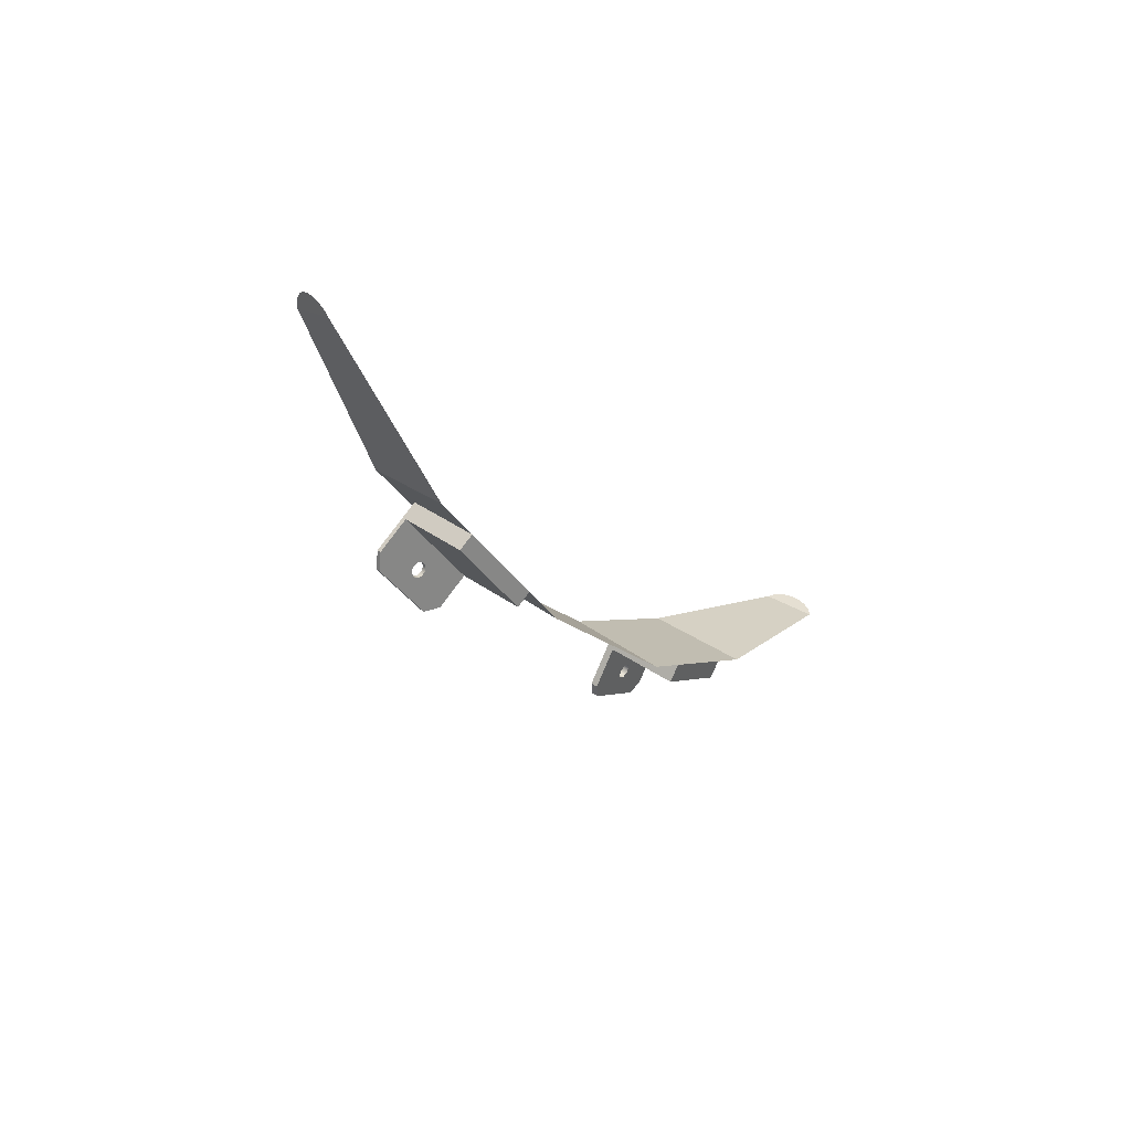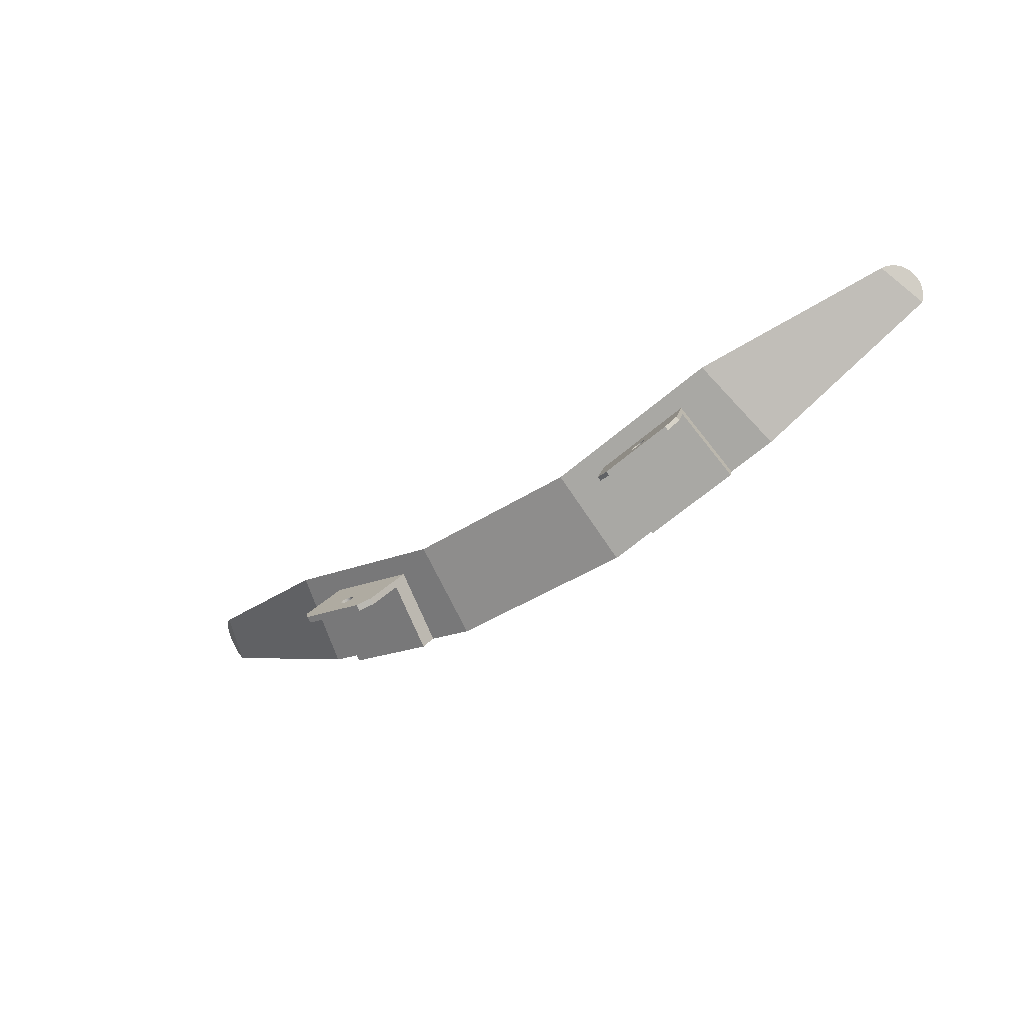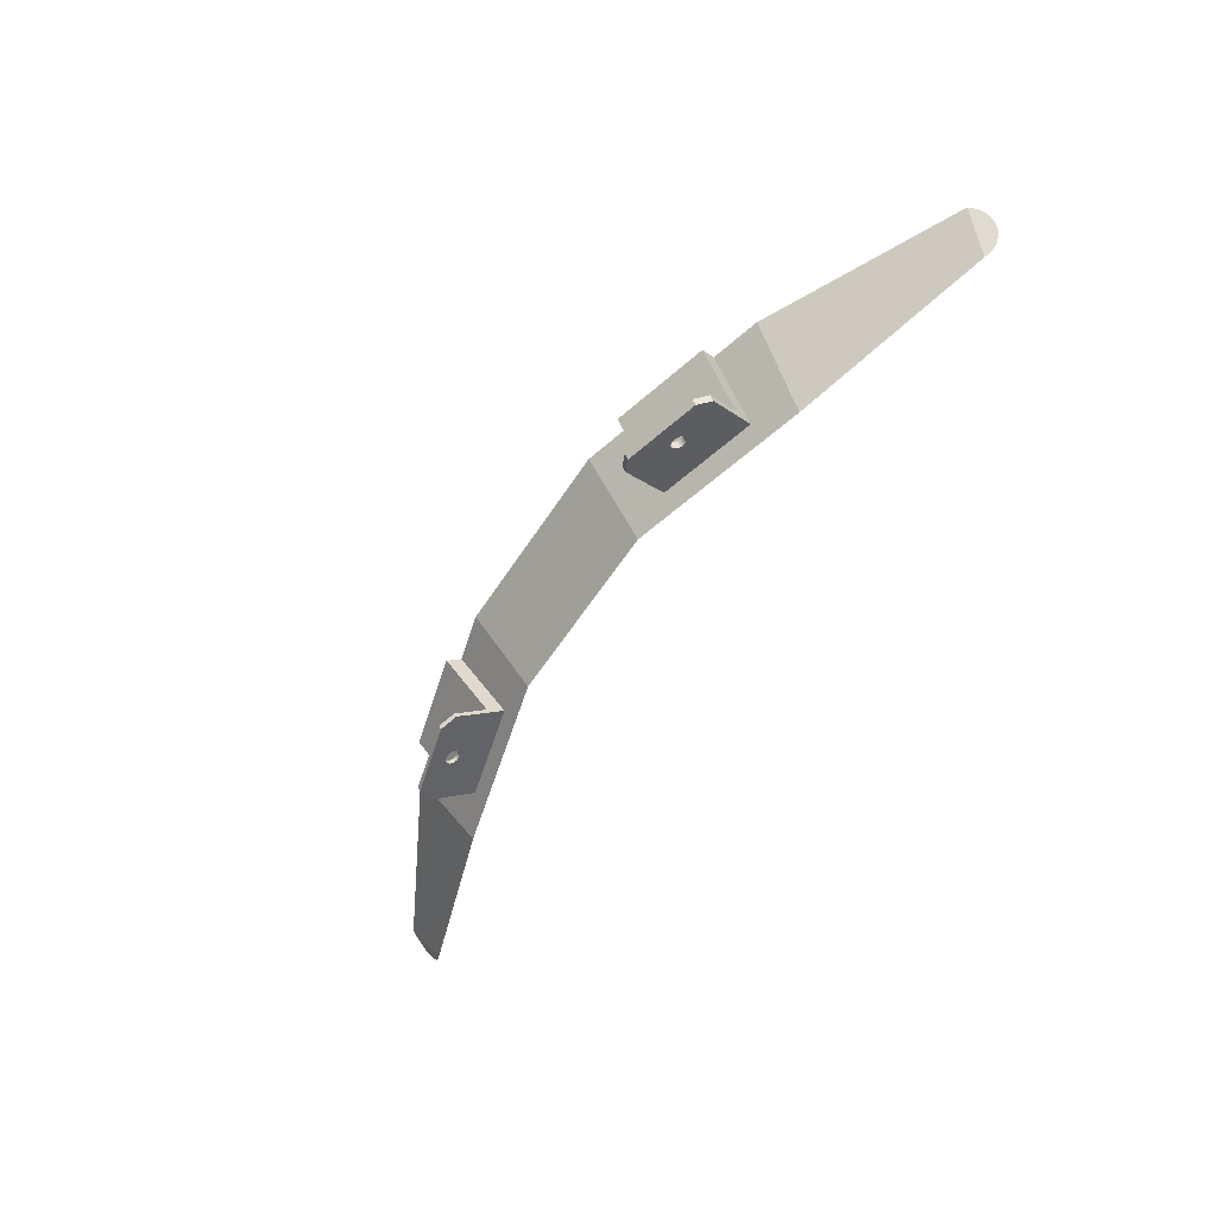
<metadata>
{"format":"obj","ext":"obj","renderer":"f3d","projection":"perspective","resolution":1024,"background":"white","views":[{"elev":-17.5,"azim":119.6,"up":"+Z"},{"elev":-41.9,"azim":38.0,"up":"+Z"},{"elev":-59.1,"azim":-122.9,"up":"+Y"}]}
</metadata>
<code>
o mesh423/mesh423-geometry#mesh423-geometry
v -0.01427 -0.07472 -0.3525
v -0.01473 -0.07207 -0.3542
v -0.01409 -0.07425 -0.3518
v -0.01533 -0.07398 -0.3527
v -0.01455 -0.07159 -0.3535
v -0.01405 -0.0745 -0.3517
v -0.0155 -0.07422 -0.3525
v -0.01524 -0.0737 -0.3529
v -0.01244 -0.07159 -0.3541
v -0.01826 -0.0745 -0.3505
v -0.01895 -0.07207 -0.3531
v -0.01467 -0.07577 -0.354
v -0.01575 -0.07441 -0.3523
v -0.01535 -0.07309 -0.3533
v -0.01525 -0.0734 -0.3532
v -0.01666 -0.07159 -0.353
v -0.01681 -0.07222 -0.3536
v -0.01391 -0.07528 -0.3511
v -0.01812 -0.07528 -0.35
v -0.01661 -0.07547 -0.3524
v -0.01463 -0.07602 -0.3538
v -0.01654 -0.07555 -0.3532
v -0.01606 -0.07452 -0.3522
v -0.01553 -0.07281 -0.3535
v -0.01877 -0.07159 -0.3524
v -0.01645 -0.07226 -0.3536
v -0.01716 -0.07226 -0.3534
v -0.01214 -0.07528 -0.3516
v -0.01993 -0.07528 -0.3495
v -0.01669 -0.07548 -0.3525
v -0.01652 -0.07546 -0.3525
v -0.01524 -0.07631 -0.3541
v -0.01642 -0.07577 -0.353
v -0.0185 -0.07606 -0.3534
v -0.01646 -0.07552 -0.3531
v -0.0164 -0.07457 -0.352
v -0.01579 -0.07257 -0.3536
v -0.0183 -0.07425 -0.3507
v -0.0161 -0.07238 -0.3536
v -0.01676 -0.07452 -0.352
v -0.01747 -0.07238 -0.3533
v -0.01711 -0.07441 -0.352
v -0.004071 -0.07528 -0.3516
v -0.01677 -0.07551 -0.3525
v -0.01665 -0.07522 -0.3526
v -0.01656 -0.07521 -0.3526
v -0.01644 -0.07547 -0.3525
v -0.01845 -0.07631 -0.3533
v -0.01529 -0.07606 -0.3543
v -0.01635 -0.07573 -0.3529
v -0.01649 -0.0758 -0.353
v -0.01662 -0.07557 -0.3532
v -0.01639 -0.07549 -0.3531
v -0.01849 -0.07472 -0.3514
v -0.01772 -0.07257 -0.3531
v -0.01743 -0.07422 -0.352
v -0.003719 -0.07159 -0.3541
v -0.01683 -0.07555 -0.3525
v -0.01673 -0.07523 -0.3526
v -0.01648 -0.07522 -0.3527
v -0.01637 -0.07548 -0.3525
v -0.0163 -0.07569 -0.3529
v -0.01658 -0.07582 -0.353
v -0.01889 -0.07577 -0.3529
v -0.01635 -0.07544 -0.353
v -0.02087 -0.07159 -0.3519
v -0.01789 -0.07281 -0.3529
v -0.01769 -0.07398 -0.3521
v -0.01798 -0.07309 -0.3526
v -0.002259 -0.07528 -0.3511
v -0.01688 -0.07559 -0.3526
v -0.01681 -0.07526 -0.3526
v -0.01641 -0.07523 -0.3527
v -0.01632 -0.07551 -0.3526
v -0.01627 -0.07564 -0.3528
v -0.01884 -0.07602 -0.3527
v -0.01666 -0.07583 -0.353
v -0.01671 -0.07558 -0.3532
v -0.01632 -0.07539 -0.353
v -0.028 -0.07296 -0.3467
v -0.01695 -0.07539 -0.3528
v -0.01787 -0.0737 -0.3522
v -0.01797 -0.0734 -0.3524
v -0.002136 -0.07458 -0.3516
v -0.01691 -0.07564 -0.3526
v -0.01692 -0.07535 -0.3527
v -0.01688 -0.0753 -0.3527
v -0.01636 -0.07526 -0.3528
v -0.01628 -0.07555 -0.3527
v -0.01627 -0.07559 -0.3527
v -0.01679 -0.07557 -0.3531
v -0.01631 -0.07535 -0.3529
v -0.02876 -0.07103 -0.3477
v -0.01696 -0.07544 -0.3529
v -0.002107 -0.07441 -0.3517
v 0.001954 -0.07528 -0.35
v -0.01632 -0.0753 -0.3528
v -0.01674 -0.07582 -0.353
v -0.01685 -0.07555 -0.3531
v -0.0282 -0.07285 -0.3466
v -0.01695 -0.07549 -0.3529
v -0.01692 -0.07569 -0.3527
v -0.001613 -0.07159 -0.3535
v -0.001946 -0.07484 -0.3523
v 0.002077 -0.07458 -0.3505
v -0.01681 -0.0758 -0.3529
v -0.01691 -0.07552 -0.353
v -0.02839 -0.0727 -0.3465
v -0.0169 -0.07573 -0.3528
v -0.001451 -0.07202 -0.3541
v -0.001603 -0.07573 -0.3536
v 0.000494 -0.07159 -0.353
v 0.003718 -0.07528 -0.3495
v 0.000378 -0.07543 -0.3522
v -0.01687 -0.07577 -0.3529
v -0.02857 -0.07253 -0.3465
v 0.002762 -0.07202 -0.353
v -0.000961 -0.07373 -0.3528
v 0.000295 -0.0756 -0.3529
v -0.001632 -0.0759 -0.3535
v 0.002601 -0.07159 -0.3524
v 0.000294 -0.07542 -0.3522
v 0.000462 -0.07545 -0.3522
v 0.002106 -0.07441 -0.3506
v -0.02873 -0.07234 -0.3465
v 0.000959 -0.0723 -0.3533
v -0.000954 -0.07343 -0.353
v -0.000874 -0.07401 -0.3526
v 0.000218 -0.07557 -0.3528
v 0.002186 -0.07605 -0.353
v 0.00019 -0.07574 -0.3527
v -0.000964 -0.07621 -0.3538
v 0.004708 -0.07159 -0.3518
v 0.000214 -0.07543 -0.3523
v 0.000322 -0.07526 -0.3523
v 0.000407 -0.07526 -0.3523
v 0.000539 -0.07548 -0.3522
v 0.002268 -0.07484 -0.3512
v -0.02886 -0.07213 -0.3466
v 0.001267 -0.07241 -0.3531
v 0.000613 -0.07226 -0.3534
v -0.000855 -0.07312 -0.3532
v -0.0007 -0.07425 -0.3524
v 0.000267 -0.07577 -0.3528
v 0.000153 -0.07554 -0.3528
v 0.000379 -0.07562 -0.3529
v -0.000936 -0.07605 -0.3539
v 0.000124 -0.0757 -0.3527
v 0.002157 -0.07621 -0.3529
v 0.01181 -0.07302 -0.3466
v 0.000144 -0.07545 -0.3523
v 0.000243 -0.07526 -0.3524
v 0.000491 -0.07528 -0.3523
v 0.000604 -0.07551 -0.3523
v 0.002611 -0.07573 -0.3524
v -0.02896 -0.07192 -0.3467
v 0.001516 -0.0726 -0.3529
v 0.001227 -0.07425 -0.3519
v 0.000254 -0.0723 -0.3535
v 0.000912 -0.07444 -0.3518
v -0.000669 -0.07284 -0.3534
v -0.00045 -0.07444 -0.3522
v 0.00035 -0.07578 -0.3528
v 0.000104 -0.07549 -0.3527
v 0.000464 -0.07563 -0.3529
v 7.6e-05 -0.07565 -0.3526
v 0.01259 -0.07109 -0.3477
v 9e-05 -0.07548 -0.3524
v 0.000173 -0.07528 -0.3524
v 0.000568 -0.07531 -0.3523
v 0.002582 -0.0759 -0.3523
v 0.000633 -0.07535 -0.3524
v 0.001777 -0.07312 -0.3525
v -0.02902 -0.07172 -0.3468
v 0.001691 -0.07284 -0.3527
v 0.001486 -0.07401 -0.352
v -9.6e-05 -0.07241 -0.3535
v 0.000563 -0.07455 -0.3518
v -0.00041 -0.0726 -0.3535
v -0.000142 -0.07455 -0.352
v 7.5e-05 -0.07544 -0.3527
v 0.000435 -0.07579 -0.3528
v 4.6e-05 -0.07561 -0.3526
v 0.012 -0.0729 -0.3465
v 5.4e-05 -0.07551 -0.3524
v 0.000118 -0.07531 -0.3525
v 0.000653 -0.07556 -0.3523
v 0.000682 -0.0754 -0.3524
v 0.001771 -0.07343 -0.3523
v -0.02905 -0.07153 -0.3469
v 0.001671 -0.07373 -0.3521
v 0.000203 -0.07459 -0.3519
v 6.8e-05 -0.0754 -0.3526
v 0.000515 -0.07578 -0.3527
v 0.000544 -0.07562 -0.3528
v 3.9e-05 -0.07556 -0.3525
v 0.01219 -0.07275 -0.3465
v 8.2e-05 -0.07535 -0.3525
v 0.000682 -0.07561 -0.3524
v 0.000711 -0.07544 -0.3525
v -0.02903 -0.07136 -0.3471
v 0.000613 -0.0756 -0.3528
v 0.01236 -0.07258 -0.3464
v 0.00069 -0.07565 -0.3525
v 0.000718 -0.07549 -0.3526
v -0.02898 -0.07121 -0.3473
v 0.000585 -0.07577 -0.3527
v 0.000668 -0.07557 -0.3527
v 0.01252 -0.07239 -0.3465
v 0.000675 -0.0757 -0.3525
v 0.000704 -0.07554 -0.3527
v -0.02888 -0.07111 -0.3475
v 0.000639 -0.07574 -0.3526
v 0.01265 -0.07219 -0.3465
v 0.01275 -0.07199 -0.3466
v 0.01282 -0.07179 -0.3467
v 0.01284 -0.0716 -0.3469
v 0.01283 -0.07143 -0.3471
v 0.01279 -0.07128 -0.3473
v 0.0127 -0.07117 -0.3475
f 1 2 3
f 3 2 1
f 2 1 4
f 4 1 2
f 5 3 2
f 2 3 5
f 3 6 1
f 1 6 3
f 4 1 7
f 7 1 4
f 8 2 4
f 4 2 8
f 5 9 3
f 3 9 5
f 5 3 10
f 10 3 5
f 2 11 5
f 5 11 2
f 3 9 6
f 6 9 3
f 6 10 3
f 3 10 6
f 1 6 12
f 12 6 1
f 7 1 13
f 13 1 7
f 7 14 4
f 4 14 7
f 8 15 2
f 2 15 8
f 8 4 15
f 15 4 8
f 16 5 10
f 10 5 16
f 11 2 17
f 17 2 11
f 16 5 11
f 11 5 16
f 6 9 18
f 18 9 6
f 10 6 19
f 19 6 10
f 6 10 20
f 20 10 6
f 21 12 6
f 6 12 21
f 1 12 22
f 22 12 1
f 13 1 23
f 23 1 13
f 13 24 7
f 7 24 13
f 24 14 7
f 7 14 24
f 14 15 4
f 4 15 14
f 14 2 15
f 15 2 14
f 25 16 10
f 10 16 25
f 17 2 26
f 26 2 17
f 27 11 17
f 17 11 27
f 25 16 11
f 11 16 25
f 28 18 9
f 9 18 28
f 18 19 6
f 6 19 18
f 19 29 10
f 10 29 19
f 20 10 30
f 30 10 20
f 20 31 6
f 6 31 20
f 21 32 12
f 12 32 21
f 6 33 21
f 21 33 6
f 22 12 34
f 34 12 22
f 35 1 22
f 22 1 35
f 23 1 36
f 36 1 23
f 23 37 13
f 13 37 23
f 37 24 13
f 13 24 37
f 24 2 14
f 14 2 24
f 38 25 10
f 10 25 38
f 26 2 39
f 39 2 26
f 17 26 40
f 40 26 17
f 41 11 27
f 27 11 41
f 27 17 42
f 42 17 27
f 25 11 38
f 38 11 25
f 28 9 43
f 43 9 28
f 38 10 29
f 29 10 38
f 30 10 44
f 44 10 30
f 20 30 45
f 45 30 20
f 31 20 46
f 46 20 31
f 31 47 6
f 6 47 31
f 32 21 48
f 48 21 32
f 49 12 32
f 32 12 49
f 50 33 6
f 6 33 50
f 33 51 21
f 21 51 33
f 49 34 12
f 12 34 49
f 52 22 34
f 34 22 52
f 53 1 35
f 35 1 53
f 22 51 35
f 35 51 22
f 54 36 1
f 1 36 54
f 36 39 23
f 23 39 36
f 39 37 23
f 23 37 39
f 37 2 24
f 24 2 37
f 25 38 29
f 29 38 25
f 38 54 10
f 10 54 38
f 39 2 37
f 37 2 39
f 26 39 36
f 36 39 26
f 40 26 36
f 36 26 40
f 42 17 40
f 40 17 42
f 55 11 41
f 41 11 55
f 41 27 56
f 56 27 41
f 56 27 42
f 42 27 56
f 54 38 11
f 11 38 54
f 57 43 9
f 9 43 57
f 44 10 58
f 58 10 44
f 30 44 59
f 59 44 30
f 59 45 30
f 30 45 59
f 45 46 20
f 20 46 45
f 46 60 31
f 31 60 46
f 47 31 60
f 60 31 47
f 47 61 6
f 6 61 47
f 51 48 21
f 21 48 51
f 32 48 49
f 49 48 32
f 50 53 33
f 33 53 50
f 62 50 6
f 6 50 62
f 33 35 51
f 51 35 33
f 34 49 48
f 48 49 34
f 52 63 22
f 22 63 52
f 34 64 52
f 52 64 34
f 65 1 53
f 53 1 65
f 35 33 53
f 53 33 35
f 51 22 63
f 63 22 51
f 40 36 54
f 54 36 40
f 1 45 54
f 54 45 1
f 66 25 29
f 29 25 66
f 54 64 10
f 10 64 54
f 42 40 54
f 54 40 42
f 67 11 55
f 55 11 67
f 55 41 68
f 68 41 55
f 68 41 56
f 56 41 68
f 56 42 54
f 54 42 56
f 54 11 69
f 69 11 54
f 43 57 70
f 70 57 43
f 58 10 71
f 71 10 58
f 44 58 72
f 72 58 44
f 72 59 44
f 44 59 72
f 45 59 54
f 54 59 45
f 45 1 46
f 46 1 45
f 46 1 60
f 60 1 46
f 60 73 47
f 47 73 60
f 61 47 73
f 73 47 61
f 61 74 6
f 6 74 61
f 63 48 51
f 51 48 63
f 50 62 53
f 53 62 50
f 75 62 6
f 6 62 75
f 48 76 34
f 34 76 48
f 63 52 77
f 77 52 63
f 64 34 76
f 76 34 64
f 78 52 64
f 64 52 78
f 79 1 65
f 65 1 79
f 65 53 62
f 62 53 65
f 29 80 66
f 66 80 29
f 54 81 64
f 64 81 54
f 76 10 64
f 64 10 76
f 69 11 67
f 67 11 69
f 67 55 82
f 82 55 67
f 82 55 68
f 68 55 82
f 68 56 54
f 54 56 68
f 69 83 54
f 54 83 69
f 70 57 84
f 84 57 70
f 71 10 85
f 85 10 71
f 71 86 58
f 58 86 71
f 87 72 58
f 58 72 87
f 59 72 54
f 54 72 59
f 60 1 73
f 73 1 60
f 73 88 61
f 61 88 73
f 74 61 88
f 88 61 74
f 74 89 6
f 6 89 74
f 48 63 76
f 76 63 48
f 62 75 65
f 65 75 62
f 90 75 6
f 6 75 90
f 78 77 52
f 52 77 78
f 77 76 63
f 63 76 77
f 91 78 64
f 64 78 91
f 92 1 79
f 79 1 92
f 79 65 75
f 75 65 79
f 93 66 80
f 80 66 93
f 86 81 54
f 54 81 86
f 81 94 64
f 64 94 81
f 10 76 85
f 85 76 10
f 69 67 83
f 83 67 69
f 83 67 82
f 82 67 83
f 82 68 54
f 54 68 82
f 83 82 54
f 54 82 83
f 84 57 95
f 95 57 84
f 70 84 96
f 96 84 70
f 85 81 71
f 71 81 85
f 86 71 81
f 81 71 86
f 87 58 86
f 86 58 87
f 72 87 54
f 54 87 72
f 73 1 88
f 88 1 73
f 88 97 74
f 74 97 88
f 89 74 97
f 97 74 89
f 89 90 6
f 6 90 89
f 75 90 79
f 79 90 75
f 77 78 98
f 98 78 77
f 98 76 77
f 77 76 98
f 91 98 78
f 78 98 91
f 99 91 64
f 64 91 99
f 97 1 92
f 92 1 97
f 92 79 90
f 90 79 92
f 80 100 93
f 93 100 80
f 87 86 54
f 54 86 87
f 81 85 94
f 94 85 81
f 94 101 64
f 64 101 94
f 85 76 102
f 102 76 85
f 103 95 57
f 57 95 103
f 95 104 84
f 84 104 95
f 95 103 84
f 84 103 95
f 105 96 84
f 84 96 105
f 88 1 97
f 97 1 88
f 97 92 89
f 89 92 97
f 90 89 92
f 92 89 90
f 106 76 98
f 98 76 106
f 98 91 106
f 106 91 98
f 99 106 91
f 91 106 99
f 107 99 64
f 64 99 107
f 108 93 100
f 100 93 108
f 102 94 85
f 85 94 102
f 94 102 101
f 101 102 94
f 101 107 64
f 64 107 101
f 102 76 109
f 109 76 102
f 103 110 95
f 95 110 103
f 104 95 110
f 110 95 104
f 104 111 84
f 84 111 104
f 103 112 84
f 84 112 103
f 96 105 113
f 113 105 96
f 84 114 105
f 105 114 84
f 84 112 105
f 105 112 84
f 115 76 106
f 106 76 115
f 106 99 115
f 115 99 106
f 107 115 99
f 99 115 107
f 116 93 108
f 108 93 116
f 109 101 102
f 102 101 109
f 101 109 107
f 107 109 101
f 109 76 115
f 115 76 109
f 110 103 117
f 117 103 110
f 110 118 104
f 104 118 110
f 104 119 111
f 111 119 104
f 120 84 111
f 111 84 120
f 112 117 103
f 103 117 112
f 105 121 113
f 113 121 105
f 114 84 122
f 122 84 114
f 114 123 105
f 105 123 114
f 105 112 124
f 124 112 105
f 115 107 109
f 109 107 115
f 125 93 116
f 116 93 125
f 110 117 126
f 126 117 110
f 118 110 127
f 127 110 118
f 118 128 104
f 104 128 118
f 129 119 104
f 104 119 129
f 119 130 111
f 111 130 119
f 84 120 131
f 131 120 84
f 120 111 132
f 132 111 120
f 121 117 112
f 112 117 121
f 124 121 105
f 105 121 124
f 133 113 121
f 121 113 133
f 122 84 134
f 134 84 122
f 122 135 114
f 114 135 122
f 114 136 123
f 123 136 114
f 123 137 105
f 105 137 123
f 121 124 112
f 112 124 121
f 124 105 138
f 138 105 124
f 139 93 125
f 125 93 139
f 126 117 140
f 140 117 126
f 141 110 126
f 126 110 141
f 127 110 142
f 142 110 127
f 118 127 128
f 128 127 118
f 128 143 104
f 104 143 128
f 119 129 144
f 144 129 119
f 145 129 104
f 104 129 145
f 146 130 119
f 119 130 146
f 147 111 130
f 130 111 147
f 131 120 144
f 144 120 131
f 148 84 131
f 131 84 148
f 147 132 111
f 111 132 147
f 132 149 120
f 120 149 132
f 121 124 117
f 117 124 121
f 113 133 150
f 150 133 113
f 134 84 151
f 151 84 134
f 134 152 122
f 122 152 134
f 135 122 152
f 152 122 135
f 136 114 135
f 135 114 136
f 153 123 136
f 136 123 153
f 123 153 137
f 137 153 123
f 137 154 105
f 105 154 137
f 138 105 155
f 155 105 138
f 138 117 124
f 124 117 138
f 156 93 139
f 139 93 156
f 140 117 157
f 157 117 140
f 126 140 158
f 158 140 126
f 159 110 141
f 141 110 159
f 141 126 160
f 160 126 141
f 142 110 161
f 161 110 142
f 127 142 128
f 128 142 127
f 128 142 143
f 143 142 128
f 143 162 104
f 104 162 143
f 131 144 129
f 129 144 131
f 144 163 119
f 119 163 144
f 129 145 131
f 131 145 129
f 164 145 104
f 104 145 164
f 146 165 130
f 130 165 146
f 146 119 163
f 163 119 146
f 130 149 147
f 147 149 130
f 144 120 149
f 149 120 144
f 166 84 148
f 148 84 166
f 148 131 145
f 145 131 148
f 132 147 149
f 149 147 132
f 167 150 133
f 133 150 167
f 151 84 168
f 168 84 151
f 151 169 134
f 134 169 151
f 152 134 169
f 169 134 152
f 135 152 104
f 104 152 135
f 136 135 104
f 104 135 136
f 136 138 153
f 153 138 136
f 170 137 153
f 153 137 170
f 137 170 154
f 154 170 137
f 105 154 171
f 171 154 105
f 171 155 105
f 105 155 171
f 138 155 172
f 172 155 138
f 138 173 117
f 117 173 138
f 174 93 156
f 156 93 174
f 157 117 175
f 175 117 157
f 140 157 176
f 176 157 140
f 158 140 176
f 176 140 158
f 160 126 158
f 158 126 160
f 177 110 159
f 159 110 177
f 159 141 178
f 178 141 159
f 178 141 160
f 160 141 178
f 161 110 179
f 179 110 161
f 142 161 143
f 143 161 142
f 143 161 162
f 162 161 143
f 162 180 104
f 104 180 162
f 163 144 149
f 149 144 163
f 164 166 145
f 145 166 164
f 181 164 104
f 104 164 181
f 165 146 182
f 182 146 165
f 155 130 165
f 165 130 155
f 163 182 146
f 146 182 163
f 149 130 171
f 171 130 149
f 183 84 166
f 166 84 183
f 148 145 166
f 166 145 148
f 150 167 184
f 184 167 150
f 168 84 185
f 185 84 168
f 168 186 151
f 151 186 168
f 169 151 186
f 186 151 169
f 152 169 104
f 104 169 152
f 104 138 136
f 136 138 104
f 153 138 170
f 170 138 153
f 172 154 170
f 170 154 172
f 154 187 171
f 171 187 154
f 155 171 130
f 130 171 155
f 172 155 188
f 188 155 172
f 170 138 172
f 172 138 170
f 173 138 189
f 189 138 173
f 175 117 173
f 173 117 175
f 190 93 174
f 174 93 190
f 157 175 191
f 191 175 157
f 176 157 191
f 191 157 176
f 176 138 158
f 158 138 176
f 158 138 160
f 160 138 158
f 179 110 177
f 177 110 179
f 177 159 192
f 192 159 177
f 192 159 178
f 178 159 192
f 160 138 178
f 178 138 160
f 161 179 162
f 162 179 161
f 162 179 180
f 180 179 162
f 180 192 104
f 104 192 180
f 163 149 182
f 182 149 163
f 166 164 183
f 183 164 166
f 181 183 164
f 164 183 181
f 193 181 104
f 104 181 193
f 182 194 165
f 165 194 182
f 195 155 165
f 165 155 195
f 171 182 149
f 149 182 171
f 196 84 183
f 183 84 196
f 197 184 167
f 167 184 197
f 185 84 196
f 196 84 185
f 185 198 168
f 168 198 185
f 186 168 198
f 198 168 186
f 169 186 104
f 104 186 169
f 104 178 138
f 138 178 104
f 172 188 154
f 154 188 172
f 187 154 188
f 188 154 187
f 187 199 171
f 171 199 187
f 188 155 200
f 200 155 188
f 189 138 191
f 191 138 189
f 173 189 175
f 175 189 173
f 201 93 190
f 190 93 201
f 191 175 189
f 189 175 191
f 191 138 176
f 176 138 191
f 179 177 180
f 180 177 179
f 180 177 192
f 192 177 180
f 192 178 104
f 104 178 192
f 183 181 196
f 196 181 183
f 193 196 181
f 181 196 193
f 198 193 104
f 104 193 198
f 194 182 171
f 171 182 194
f 195 165 194
f 194 165 195
f 202 155 195
f 195 155 202
f 203 197 167
f 167 197 203
f 196 193 185
f 185 193 196
f 198 185 193
f 193 185 198
f 186 198 104
f 104 198 186
f 188 200 187
f 187 200 188
f 199 187 200
f 200 187 199
f 199 204 171
f 171 204 199
f 200 155 205
f 205 155 200
f 206 93 201
f 201 93 206
f 207 194 171
f 171 194 207
f 194 207 195
f 195 207 194
f 208 155 202
f 202 155 208
f 202 195 207
f 207 195 202
f 209 203 167
f 167 203 209
f 200 205 199
f 199 205 200
f 204 199 205
f 205 199 204
f 204 210 171
f 171 210 204
f 205 155 211
f 211 155 205
f 212 93 206
f 206 93 212
f 213 207 171
f 171 207 213
f 211 155 208
f 208 155 211
f 208 202 213
f 213 202 208
f 207 213 202
f 202 213 207
f 214 209 167
f 167 209 214
f 205 211 204
f 204 211 205
f 210 204 211
f 211 204 210
f 210 213 171
f 171 213 210
f 211 208 210
f 210 208 211
f 213 210 208
f 208 210 213
f 215 214 167
f 167 214 215
f 216 215 167
f 167 215 216
f 217 216 167
f 167 216 217
f 218 217 167
f 167 217 218
f 219 218 167
f 167 218 219
f 220 219 167
f 167 219 220

</code>
